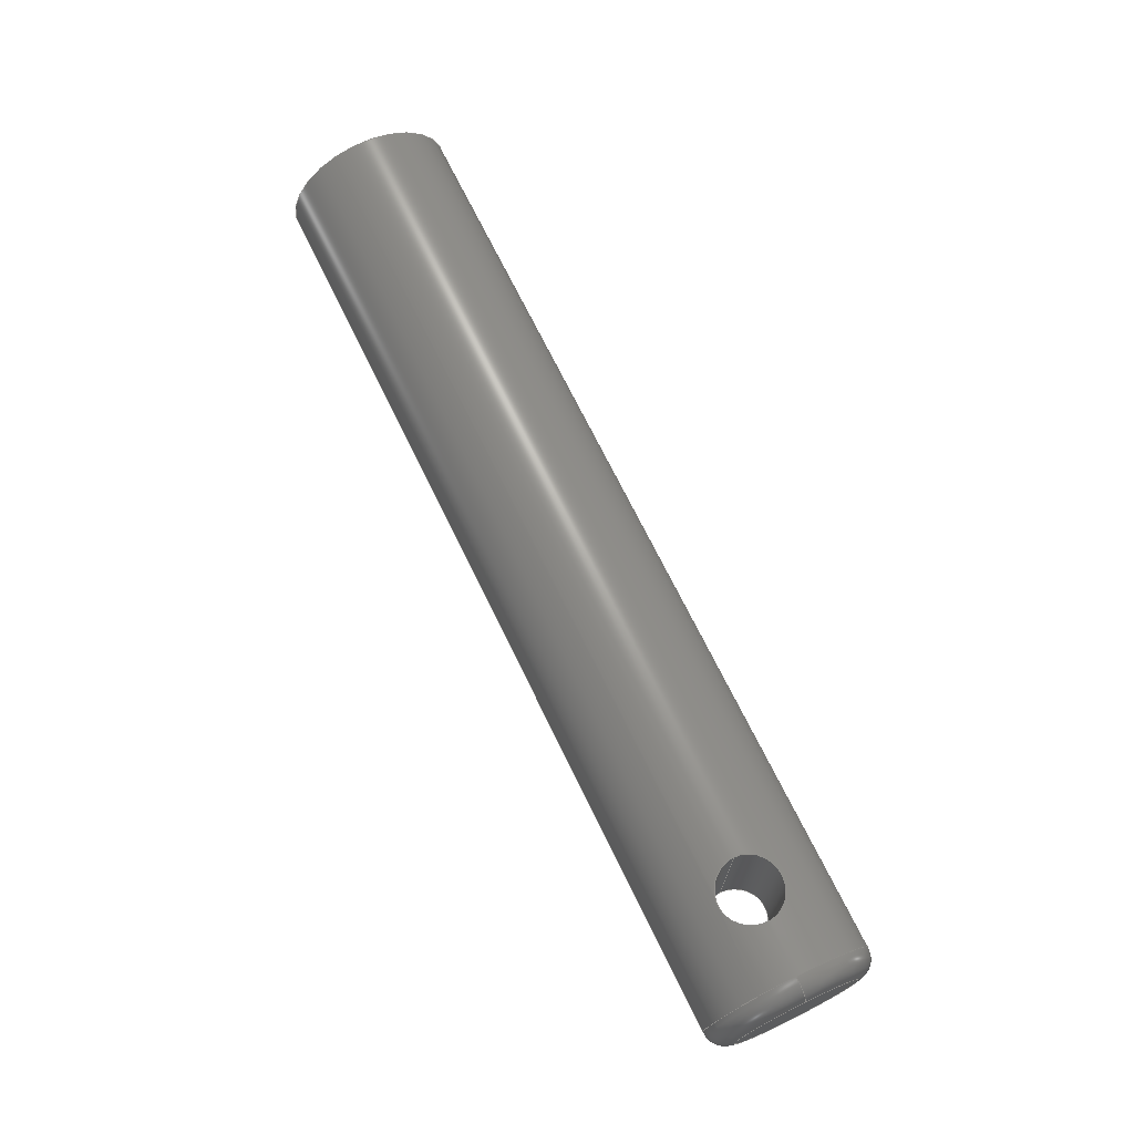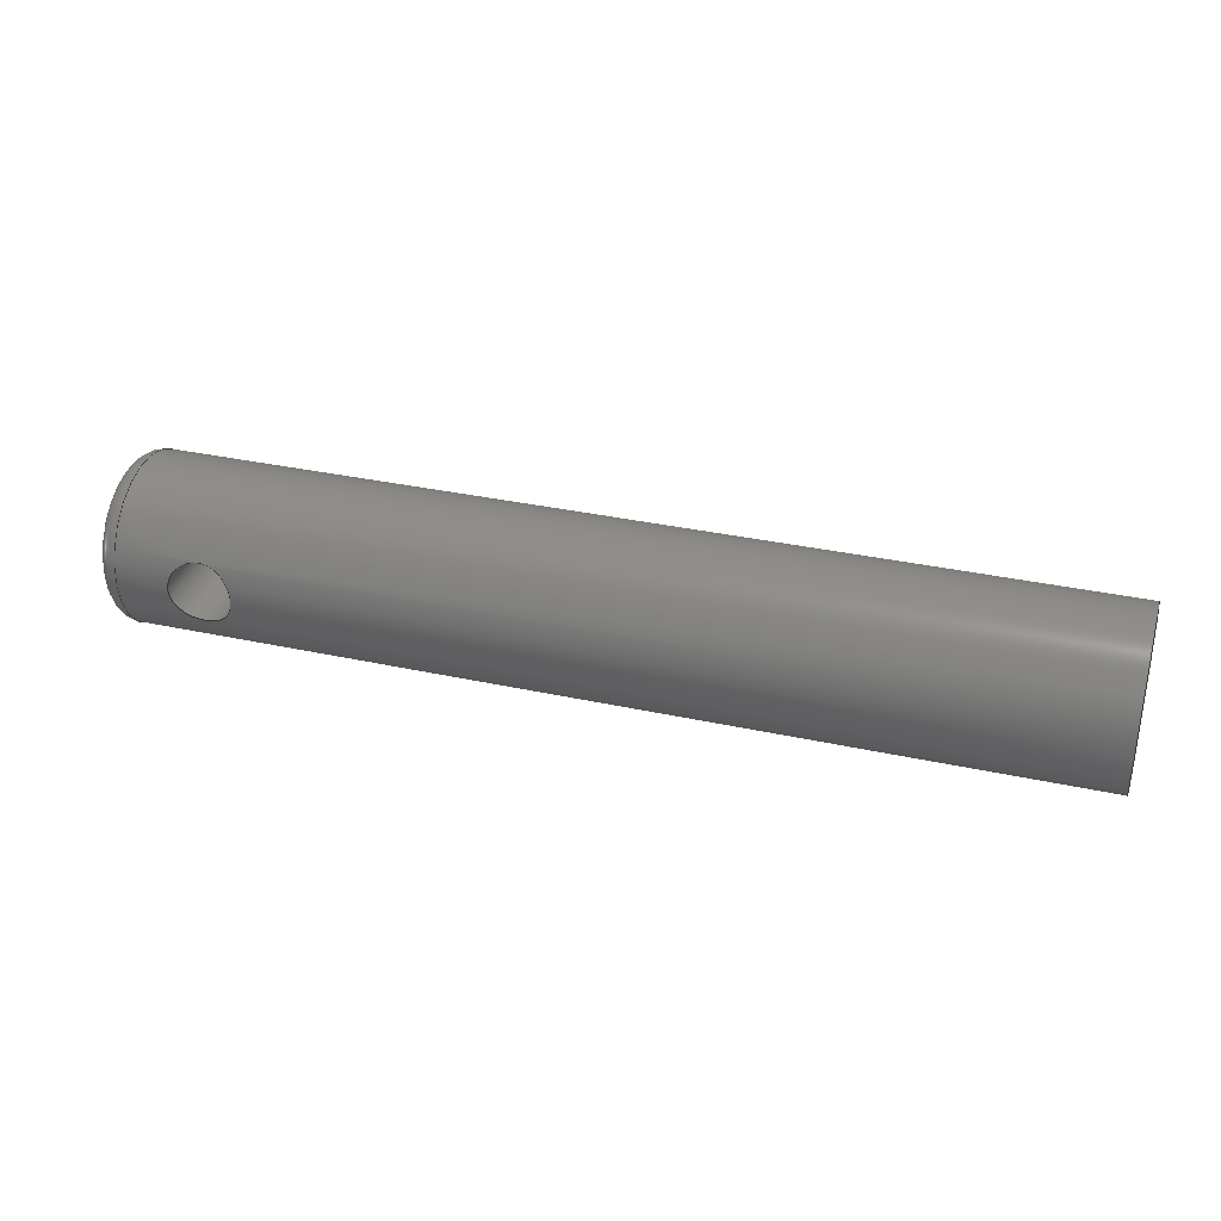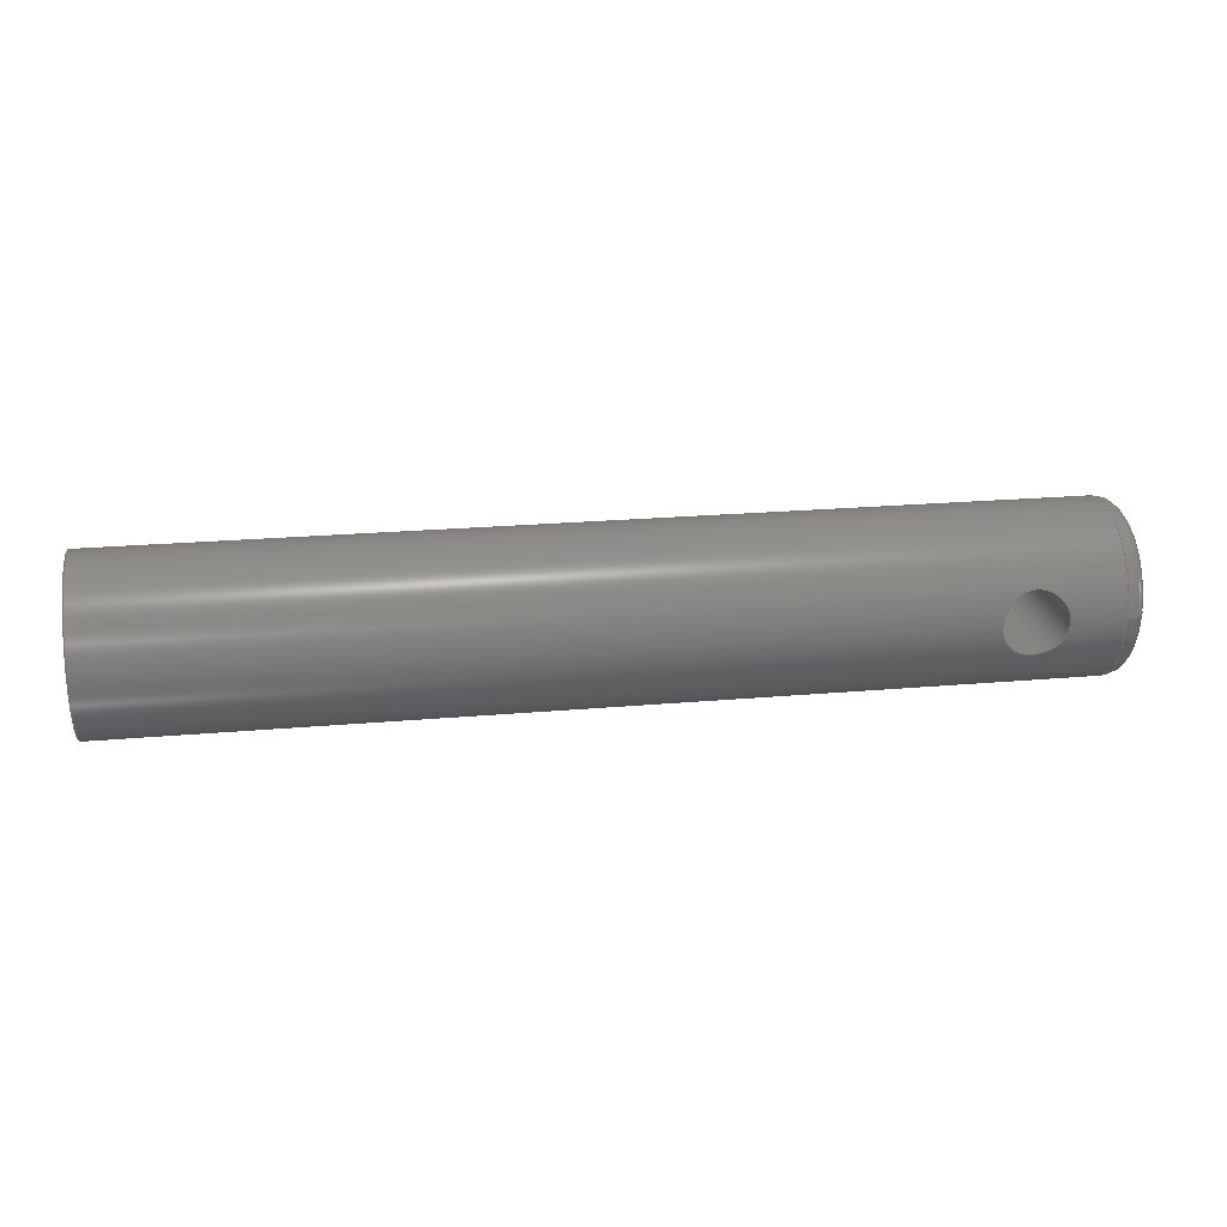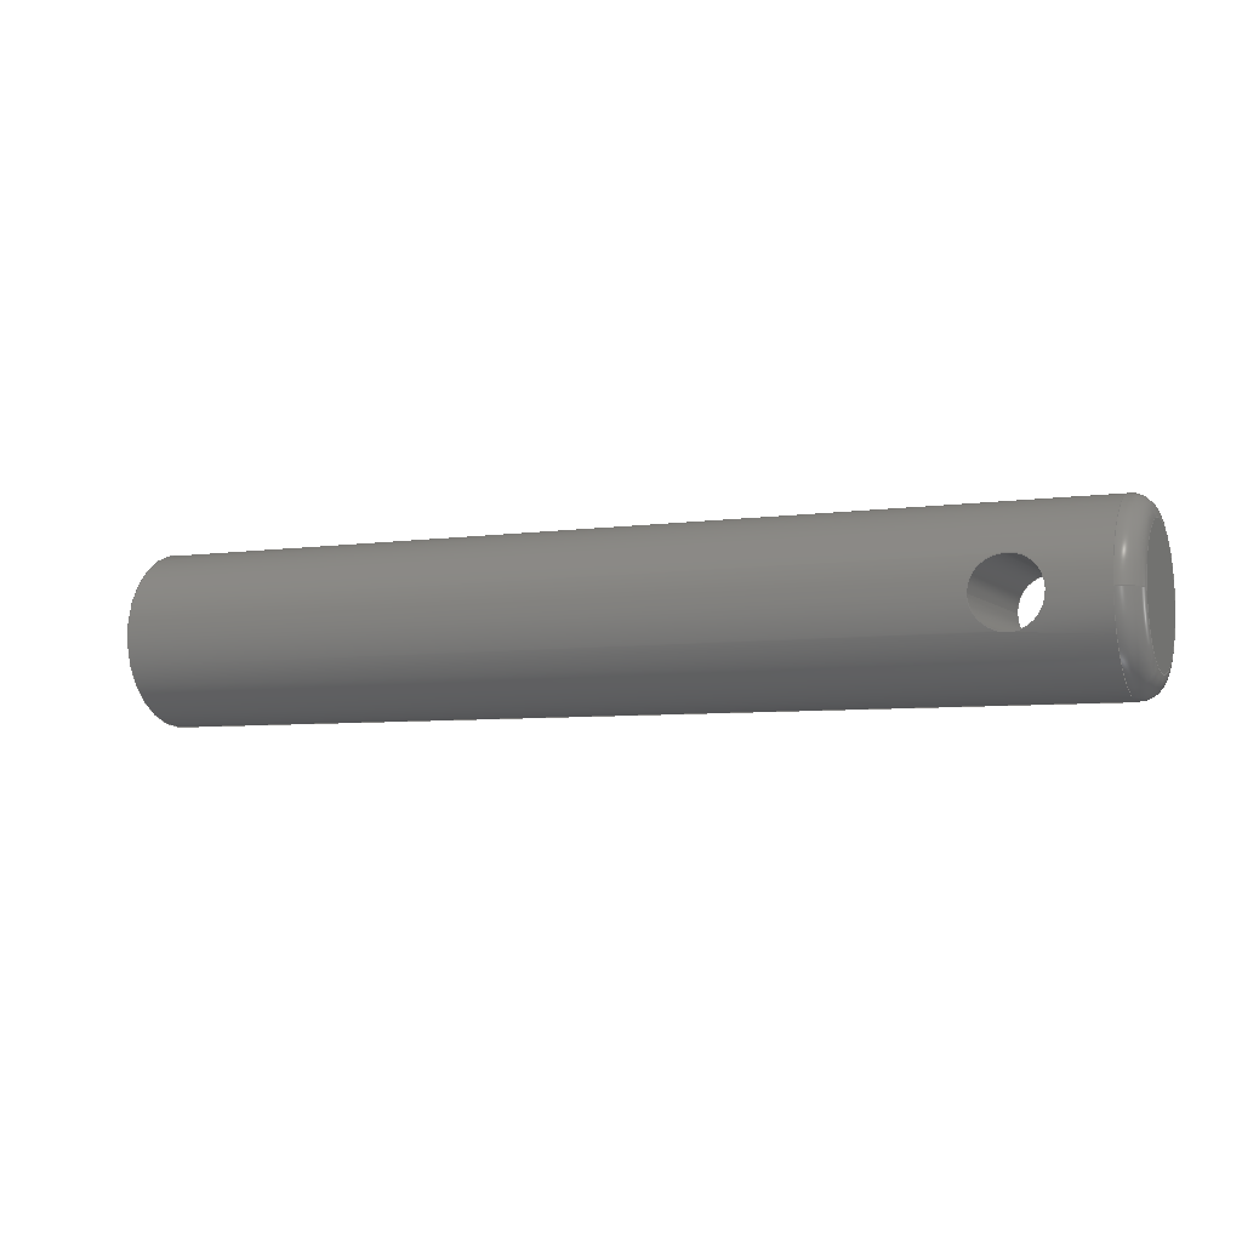
<metadata>
{"format":"step","ext":"stp","renderer":"f3d","projection":"perspective","resolution":1024,"background":"white","views":[{"elev":69.9,"azim":64.1,"up":"+Z"},{"elev":33.4,"azim":-163.3,"up":"+Y"},{"elev":22.2,"azim":-8.8,"up":"+Y"},{"elev":-5.9,"azim":24.2,"up":"+Y"}]}
</metadata>
<code>
ISO-10303-21;
DATA;
#1=MECHANICAL_DESIGN_GEOMETRIC_PRESENTATION_REPRESENTATION('',(#4),#238);
#2=SHAPE_REPRESENTATION_RELATIONSHIP('SRR','None',#245,#3);
#3=ADVANCED_BREP_SHAPE_REPRESENTATION('',(#5),#237);
#4=STYLED_ITEM('',(#254),#5);
#5=MANIFOLD_SOLID_BREP('S\X\F3lido1',#84);
#6=PLANE('',#115);
#7=PLANE('',#116);
#8=FACE_BOUND('',#24,.T.);
#9=FACE_BOUND('',#25,.T.);
#10=CIRCLE('',#109,3);
#11=CIRCLE('',#110,1);
#12=CIRCLE('',#111,4);
#13=CIRCLE('',#112,4);
#14=CIRCLE('',#114,4);
#15=TOROIDAL_SURFACE('',#108,3,1);
#16=FACE_OUTER_BOUND('',#21,.T.);
#17=FACE_OUTER_BOUND('',#22,.T.);
#18=FACE_OUTER_BOUND('',#23,.T.);
#19=FACE_OUTER_BOUND('',#26,.T.);
#20=FACE_OUTER_BOUND('',#27,.T.);
#21=EDGE_LOOP('',(#55,#56,#57,#58,#59,#60));
#22=EDGE_LOOP('',(#61,#62,#63,#64,#65));
#23=EDGE_LOOP('',(#66,#67,#68,#69,#70));
#24=EDGE_LOOP('',(#71,#72));
#25=EDGE_LOOP('',(#73,#74));
#26=EDGE_LOOP('',(#75));
#27=EDGE_LOOP('',(#76));
#28=LINE('',#164,#30);
#29=LINE('',#231,#31);
#30=VECTOR('',#121,1.5);
#31=VECTOR('',#134,4);
#32=B_SPLINE_CURVE_WITH_KNOTS('',3,(#145,#146,#147,#148,#149,#150,#151,
#152,#153,#154,#155,#156,#157,#158,#159,#160,#161,#162),.UNSPECIFIED.,.F.,
 .F.,(4,2,2,2,2,2,2,2,4),(0.2285,0.2855,0.3426,
0.3998,0.4569,0.514,0.5712,
0.6283,0.6854),.UNSPECIFIED.);
#33=B_SPLINE_CURVE_WITH_KNOTS('',3,(#166,#167,#168,#169,#170,#171,#172,
#173,#174,#175,#176,#177,#178,#179,#180,#181,#182,#183,#184,#185,#186,#187,
#188,#189,#190,#191),.UNSPECIFIED.,.F.,.F.,(4,2,2,2,2,2,2,2,2,2,2,2,4),
(0,0.05714,0.1143,0.1714,0.2285,
0.2855,0.3426,0.3998,0.4569,
0.514,0.5712,0.6283,0.6854),
 .UNSPECIFIED.);
#34=B_SPLINE_CURVE_WITH_KNOTS('',3,(#192,#193,#194,#195,#196,#197,#198,
#199,#200,#201),.UNSPECIFIED.,.F.,.F.,(4,2,2,2,4),(0.6854,0.7424,
0.7995,0.8567,0.9138),.UNSPECIFIED.);
#35=B_SPLINE_CURVE_WITH_KNOTS('',3,(#202,#203,#204,#205,#206,#207,#208,
#209,#210,#211,#212,#213,#214,#215,#216,#217,#218,#219,#220),
 .UNSPECIFIED.,.F.,.F.,(4,2,2,2,3,2,2,2,4),(0.6854,0.7424,
0.7995,0.8567,0.9138,0.9709,
1.028,1.085,1.142),.UNSPECIFIED.);
#36=VERTEX_POINT('',#143);
#37=VERTEX_POINT('',#144);
#38=VERTEX_POINT('',#163);
#39=VERTEX_POINT('',#165);
#40=VERTEX_POINT('',#222);
#41=VERTEX_POINT('',#224);
#42=VERTEX_POINT('',#226);
#43=VERTEX_POINT('',#230);
#44=EDGE_CURVE('',#36,#37,#32,.T.);
#45=EDGE_CURVE('',#36,#38,#28,.T.);
#46=EDGE_CURVE('',#39,#38,#33,.T.);
#47=EDGE_CURVE('',#38,#39,#34,.T.);
#48=EDGE_CURVE('',#37,#36,#35,.T.);
#49=EDGE_CURVE('',#40,#40,#10,.T.);
#50=EDGE_CURVE('',#40,#41,#11,.T.);
#51=EDGE_CURVE('',#41,#42,#12,.T.);
#52=EDGE_CURVE('',#42,#41,#13,.T.);
#53=EDGE_CURVE('',#42,#43,#29,.T.);
#54=EDGE_CURVE('',#43,#43,#14,.T.);
#55=ORIENTED_EDGE('',*,*,#44,.F.);
#56=ORIENTED_EDGE('',*,*,#45,.T.);
#57=ORIENTED_EDGE('',*,*,#46,.F.);
#58=ORIENTED_EDGE('',*,*,#47,.F.);
#59=ORIENTED_EDGE('',*,*,#45,.F.);
#60=ORIENTED_EDGE('',*,*,#48,.F.);
#61=ORIENTED_EDGE('',*,*,#49,.T.);
#62=ORIENTED_EDGE('',*,*,#50,.T.);
#63=ORIENTED_EDGE('',*,*,#51,.T.);
#64=ORIENTED_EDGE('',*,*,#52,.T.);
#65=ORIENTED_EDGE('',*,*,#50,.F.);
#66=ORIENTED_EDGE('',*,*,#52,.F.);
#67=ORIENTED_EDGE('',*,*,#53,.T.);
#68=ORIENTED_EDGE('',*,*,#54,.T.);
#69=ORIENTED_EDGE('',*,*,#53,.F.);
#70=ORIENTED_EDGE('',*,*,#51,.F.);
#71=ORIENTED_EDGE('',*,*,#44,.T.);
#72=ORIENTED_EDGE('',*,*,#48,.T.);
#73=ORIENTED_EDGE('',*,*,#46,.T.);
#74=ORIENTED_EDGE('',*,*,#47,.T.);
#75=ORIENTED_EDGE('',*,*,#49,.F.);
#76=ORIENTED_EDGE('',*,*,#54,.F.);
#77=CYLINDRICAL_SURFACE('',#107,1.5);
#78=CYLINDRICAL_SURFACE('',#113,4);
#79=ADVANCED_FACE('',(#16),#77,.F.);
#80=ADVANCED_FACE('',(#17),#15,.T.);
#81=ADVANCED_FACE('',(#18,#8,#9),#78,.T.);
#82=ADVANCED_FACE('',(#19),#6,.T.);
#83=ADVANCED_FACE('',(#20),#7,.F.);
#84=CLOSED_SHELL('',(#79,#80,#81,#82,#83));
#85=DERIVED_UNIT_ELEMENT(#88,1);
#86=DERIVED_UNIT_ELEMENT(#240,-3);
#87=DIMENSIONAL_EXPONENTS(1,0,0,0,0,0,0);
#88=(
CONVERSION_BASED_UNIT('gram',#90)
MASS_UNIT()
NAMED_UNIT(#87)
);
#89=(
MASS_UNIT()
NAMED_UNIT(*)
SI_UNIT(.KILO.,.GRAM.)
);
#90=MASS_MEASURE_WITH_UNIT(MASS_MEASURE(0.001),#89);
#91=DERIVED_UNIT((#85,#86));
#92=MEASURE_REPRESENTATION_ITEM('density measure',
POSITIVE_RATIO_MEASURE(1),#91);
#93=PROPERTY_DEFINITION_REPRESENTATION(#98,#95);
#94=PROPERTY_DEFINITION_REPRESENTATION(#99,#96);
#95=REPRESENTATION('material name',(#97),#237);
#96=REPRESENTATION('density',(#92),#237);
#97=DESCRIPTIVE_REPRESENTATION_ITEM('Generic','Generic');
#98=PROPERTY_DEFINITION('material property','material name',#247);
#99=PROPERTY_DEFINITION('material property','density of part',#247);
#100=DATE_TIME_ROLE('creation_date');
#101=APPLIED_DATE_AND_TIME_ASSIGNMENT(#102,#100,(#247));
#102=DATE_AND_TIME(#103,#104);
#103=CALENDAR_DATE(2022,4,5);
#104=LOCAL_TIME(0,0,0,#105);
#105=COORDINATED_UNIVERSAL_TIME_OFFSET(0,0,.BEHIND.);
#106=AXIS2_PLACEMENT_3D('placement',#141,#117,#118);
#107=AXIS2_PLACEMENT_3D('',#142,#119,#120);
#108=AXIS2_PLACEMENT_3D('',#221,#122,#123);
#109=AXIS2_PLACEMENT_3D('',#223,#124,#125);
#110=AXIS2_PLACEMENT_3D('',#225,#126,#127);
#111=AXIS2_PLACEMENT_3D('',#227,#128,#129);
#112=AXIS2_PLACEMENT_3D('',#228,#130,#131);
#113=AXIS2_PLACEMENT_3D('',#229,#132,#133);
#114=AXIS2_PLACEMENT_3D('',#232,#135,#136);
#115=AXIS2_PLACEMENT_3D('',#233,#137,#138);
#116=AXIS2_PLACEMENT_3D('',#234,#139,#140);
#117=DIRECTION('axis',(0,0,1));
#118=DIRECTION('refdir',(1,0,0));
#119=DIRECTION('center_axis',(0,0,1));
#120=DIRECTION('ref_axis',(1,0,0));
#121=DIRECTION('',(0,0,-1));
#122=DIRECTION('center_axis',(1,0,0));
#123=DIRECTION('ref_axis',(0,0,-1));
#124=DIRECTION('center_axis',(-1,0,0));
#125=DIRECTION('ref_axis',(0,-1,1.225e-16));
#126=DIRECTION('center_axis',(0,-1,-1.225e-16));
#127=DIRECTION('ref_axis',(0,-1.225e-16,1));
#128=DIRECTION('center_axis',(1,0,0));
#129=DIRECTION('ref_axis',(0,-1,1.225e-16));
#130=DIRECTION('center_axis',(1,0,0));
#131=DIRECTION('ref_axis',(0,-1,1.225e-16));
#132=DIRECTION('center_axis',(1,0,0));
#133=DIRECTION('ref_axis',(0,1,0));
#134=DIRECTION('',(-1,0,0));
#135=DIRECTION('center_axis',(1,0,0));
#136=DIRECTION('ref_axis',(0,1,0));
#137=DIRECTION('center_axis',(1,0,0));
#138=DIRECTION('ref_axis',(0,0,-1));
#139=DIRECTION('center_axis',(1,0,0));
#140=DIRECTION('ref_axis',(0,0,-1));
#141=CARTESIAN_POINT('',(0,0,0));
#142=CARTESIAN_POINT('Origin',(40,0,-42.4));
#143=CARTESIAN_POINT('',(38.5,0,4));
#144=CARTESIAN_POINT('',(41.5,0,4));
#145=CARTESIAN_POINT('Ctrl Pts',(38.5,1.388e-16,4));
#146=CARTESIAN_POINT('Ctrl Pts',(38.5,0.1903,4));
#147=CARTESIAN_POINT('Ctrl Pts',(38.54,0.3921,3.985));
#148=CARTESIAN_POINT('Ctrl Pts',(38.69,0.7611,3.931));
#149=CARTESIAN_POINT('Ctrl Pts',(38.81,0.9286,3.893));
#150=CARTESIAN_POINT('Ctrl Pts',(39.07,1.193,3.82));
#151=CARTESIAN_POINT('Ctrl Pts',(39.24,1.308,3.781));
#152=CARTESIAN_POINT('Ctrl Pts',(39.61,1.462,3.724));
#153=CARTESIAN_POINT('Ctrl Pts',(39.81,1.5,3.708));
#154=CARTESIAN_POINT('Ctrl Pts',(40.19,1.5,3.708));
#155=CARTESIAN_POINT('Ctrl Pts',(40.39,1.462,3.724));
#156=CARTESIAN_POINT('Ctrl Pts',(40.76,1.308,3.781));
#157=CARTESIAN_POINT('Ctrl Pts',(40.93,1.193,3.82));
#158=CARTESIAN_POINT('Ctrl Pts',(41.19,0.9286,3.893));
#159=CARTESIAN_POINT('Ctrl Pts',(41.31,0.7611,3.931));
#160=CARTESIAN_POINT('Ctrl Pts',(41.46,0.3921,3.985));
#161=CARTESIAN_POINT('Ctrl Pts',(41.5,0.1903,4));
#162=CARTESIAN_POINT('Ctrl Pts',(41.5,5.204e-17,4));
#163=CARTESIAN_POINT('',(38.5,-1.837e-16,-4));
#164=CARTESIAN_POINT('',(38.5,-1.837e-16,-42.4));
#165=CARTESIAN_POINT('',(40,-1.5,-3.708));
#166=CARTESIAN_POINT('Ctrl Pts',(40,-1.5,-3.708));
#167=CARTESIAN_POINT('Ctrl Pts',(40.19,-1.5,-3.708));
#168=CARTESIAN_POINT('Ctrl Pts',(40.39,-1.462,-3.724));
#169=CARTESIAN_POINT('Ctrl Pts',(40.76,-1.308,-3.781));
#170=CARTESIAN_POINT('Ctrl Pts',(40.93,-1.193,-3.82));
#171=CARTESIAN_POINT('Ctrl Pts',(41.19,-0.9286,-3.893));
#172=CARTESIAN_POINT('Ctrl Pts',(41.31,-0.7611,-3.931));
#173=CARTESIAN_POINT('Ctrl Pts',(41.46,-0.3921,-3.985));
#174=CARTESIAN_POINT('Ctrl Pts',(41.5,-0.1903,-4));
#175=CARTESIAN_POINT('Ctrl Pts',(41.5,0.1903,-4));
#176=CARTESIAN_POINT('Ctrl Pts',(41.46,0.3921,-3.985));
#177=CARTESIAN_POINT('Ctrl Pts',(41.31,0.7611,-3.931));
#178=CARTESIAN_POINT('Ctrl Pts',(41.19,0.9286,-3.893));
#179=CARTESIAN_POINT('Ctrl Pts',(40.93,1.193,-3.82));
#180=CARTESIAN_POINT('Ctrl Pts',(40.76,1.308,-3.781));
#181=CARTESIAN_POINT('Ctrl Pts',(40.39,1.462,-3.724));
#182=CARTESIAN_POINT('Ctrl Pts',(40.19,1.5,-3.708));
#183=CARTESIAN_POINT('Ctrl Pts',(39.81,1.5,-3.708));
#184=CARTESIAN_POINT('Ctrl Pts',(39.61,1.462,-3.724));
#185=CARTESIAN_POINT('Ctrl Pts',(39.24,1.308,-3.781));
#186=CARTESIAN_POINT('Ctrl Pts',(39.07,1.193,-3.82));
#187=CARTESIAN_POINT('Ctrl Pts',(38.81,0.9286,-3.893));
#188=CARTESIAN_POINT('Ctrl Pts',(38.69,0.7611,-3.931));
#189=CARTESIAN_POINT('Ctrl Pts',(38.54,0.3921,-3.985));
#190=CARTESIAN_POINT('Ctrl Pts',(38.5,0.1903,-4));
#191=CARTESIAN_POINT('Ctrl Pts',(38.5,4.163e-16,-4));
#192=CARTESIAN_POINT('Ctrl Pts',(38.5,5.898e-16,-4));
#193=CARTESIAN_POINT('Ctrl Pts',(38.5,-0.1903,-4));
#194=CARTESIAN_POINT('Ctrl Pts',(38.54,-0.3921,-3.985));
#195=CARTESIAN_POINT('Ctrl Pts',(38.69,-0.7611,-3.931));
#196=CARTESIAN_POINT('Ctrl Pts',(38.81,-0.9286,-3.893));
#197=CARTESIAN_POINT('Ctrl Pts',(39.07,-1.193,-3.82));
#198=CARTESIAN_POINT('Ctrl Pts',(39.24,-1.308,-3.781));
#199=CARTESIAN_POINT('Ctrl Pts',(39.61,-1.462,-3.724));
#200=CARTESIAN_POINT('Ctrl Pts',(39.81,-1.5,-3.708));
#201=CARTESIAN_POINT('Ctrl Pts',(40,-1.5,-3.708));
#202=CARTESIAN_POINT('Ctrl Pts',(41.5,3.469e-17,4));
#203=CARTESIAN_POINT('Ctrl Pts',(41.5,-0.1903,4));
#204=CARTESIAN_POINT('Ctrl Pts',(41.46,-0.3921,3.985));
#205=CARTESIAN_POINT('Ctrl Pts',(41.31,-0.7611,3.931));
#206=CARTESIAN_POINT('Ctrl Pts',(41.19,-0.9286,3.893));
#207=CARTESIAN_POINT('Ctrl Pts',(40.93,-1.193,3.82));
#208=CARTESIAN_POINT('Ctrl Pts',(40.76,-1.308,3.781));
#209=CARTESIAN_POINT('Ctrl Pts',(40.39,-1.462,3.724));
#210=CARTESIAN_POINT('Ctrl Pts',(40.19,-1.5,3.708));
#211=CARTESIAN_POINT('Ctrl Pts',(40,-1.5,3.708));
#212=CARTESIAN_POINT('Ctrl Pts',(39.81,-1.5,3.708));
#213=CARTESIAN_POINT('Ctrl Pts',(39.61,-1.462,3.724));
#214=CARTESIAN_POINT('Ctrl Pts',(39.24,-1.308,3.781));
#215=CARTESIAN_POINT('Ctrl Pts',(39.07,-1.193,3.82));
#216=CARTESIAN_POINT('Ctrl Pts',(38.81,-0.9286,3.893));
#217=CARTESIAN_POINT('Ctrl Pts',(38.69,-0.7611,3.931));
#218=CARTESIAN_POINT('Ctrl Pts',(38.54,-0.3921,3.985));
#219=CARTESIAN_POINT('Ctrl Pts',(38.5,-0.1903,4));
#220=CARTESIAN_POINT('Ctrl Pts',(38.5,1.561e-16,4));
#221=CARTESIAN_POINT('Origin',(44,0,0));
#222=CARTESIAN_POINT('',(45,-3.674e-16,3));
#223=CARTESIAN_POINT('Origin',(45,0,0));
#224=CARTESIAN_POINT('',(44,-4.899e-16,4));
#225=CARTESIAN_POINT('Origin',(44,-3.674e-16,3));
#226=CARTESIAN_POINT('',(44,-4,-4.899e-16));
#227=CARTESIAN_POINT('Origin',(44,0,0));
#228=CARTESIAN_POINT('Origin',(44,0,0));
#229=CARTESIAN_POINT('Origin',(0,0,0));
#230=CARTESIAN_POINT('',(0,-4,-4.899e-16));
#231=CARTESIAN_POINT('',(0,-4,-4.899e-16));
#232=CARTESIAN_POINT('Origin',(0,0,0));
#233=CARTESIAN_POINT('Origin',(45,0,0));
#234=CARTESIAN_POINT('Origin',(0,0,0));
#235=UNCERTAINTY_MEASURE_WITH_UNIT(LENGTH_MEASURE(0.01),#239,
'DISTANCE_ACCURACY_VALUE',
'Maximum model space distance between geometric entities at asserted c
onnectivities');
#236=UNCERTAINTY_MEASURE_WITH_UNIT(LENGTH_MEASURE(0.01),#239,
'DISTANCE_ACCURACY_VALUE',
'Maximum model space distance between geometric entities at asserted c
onnectivities');
#237=(
GEOMETRIC_REPRESENTATION_CONTEXT(3)
GLOBAL_UNCERTAINTY_ASSIGNED_CONTEXT((#235))
GLOBAL_UNIT_ASSIGNED_CONTEXT((#239,#241,#242))
REPRESENTATION_CONTEXT('','3D')
);
#238=(
GEOMETRIC_REPRESENTATION_CONTEXT(3)
GLOBAL_UNCERTAINTY_ASSIGNED_CONTEXT((#236))
GLOBAL_UNIT_ASSIGNED_CONTEXT((#239,#241,#242))
REPRESENTATION_CONTEXT('','3D')
);
#239=(
LENGTH_UNIT()
NAMED_UNIT(*)
SI_UNIT(.MILLI.,.METRE.)
);
#240=(
LENGTH_UNIT()
NAMED_UNIT(*)
SI_UNIT(.CENTI.,.METRE.)
);
#241=(
NAMED_UNIT(*)
PLANE_ANGLE_UNIT()
SI_UNIT($,.RADIAN.)
);
#242=(
NAMED_UNIT(*)
SI_UNIT($,.STERADIAN.)
SOLID_ANGLE_UNIT()
);
#243=SHAPE_DEFINITION_REPRESENTATION(#244,#245);
#244=PRODUCT_DEFINITION_SHAPE('',$,#247);
#245=SHAPE_REPRESENTATION('',(#106),#237);
#246=PRODUCT_DEFINITION_CONTEXT('part definition',#251,'design');
#247=PRODUCT_DEFINITION('piston','piston',#248,#246);
#248=PRODUCT_DEFINITION_FORMATION('',$,#253);
#249=PRODUCT_RELATED_PRODUCT_CATEGORY('piston','piston',(#253));
#250=APPLICATION_PROTOCOL_DEFINITION('international standard',
'automotive_design',2009,#251);
#251=APPLICATION_CONTEXT(
'Core Data for Automotive Mechanical Design Process');
#252=PRODUCT_CONTEXT('part definition',#251,'mechanical');
#253=PRODUCT('piston','piston',$,(#252));
#254=PRESENTATION_STYLE_ASSIGNMENT((#255));
#255=SURFACE_STYLE_USAGE(.BOTH.,#258);
#256=SURFACE_STYLE_RENDERING_WITH_PROPERTIES($,#262,(#257));
#257=SURFACE_STYLE_TRANSPARENT(0);
#258=SURFACE_SIDE_STYLE('',(#259,#256));
#259=SURFACE_STYLE_FILL_AREA(#260);
#260=FILL_AREA_STYLE('',(#261));
#261=FILL_AREA_STYLE_COLOUR('',#262);
#262=COLOUR_RGB('',0.749,0.749,0.749);
ENDSEC;
END-ISO-10303-21;

</code>
